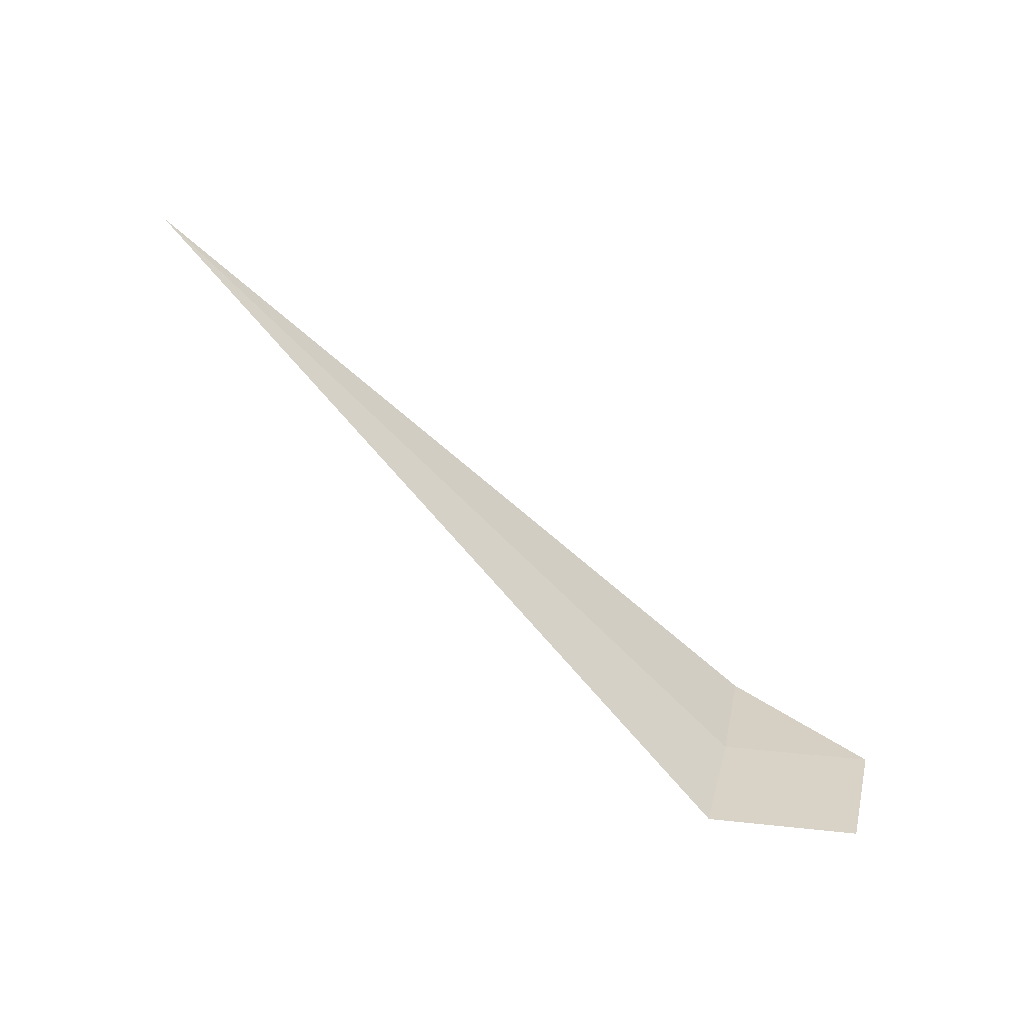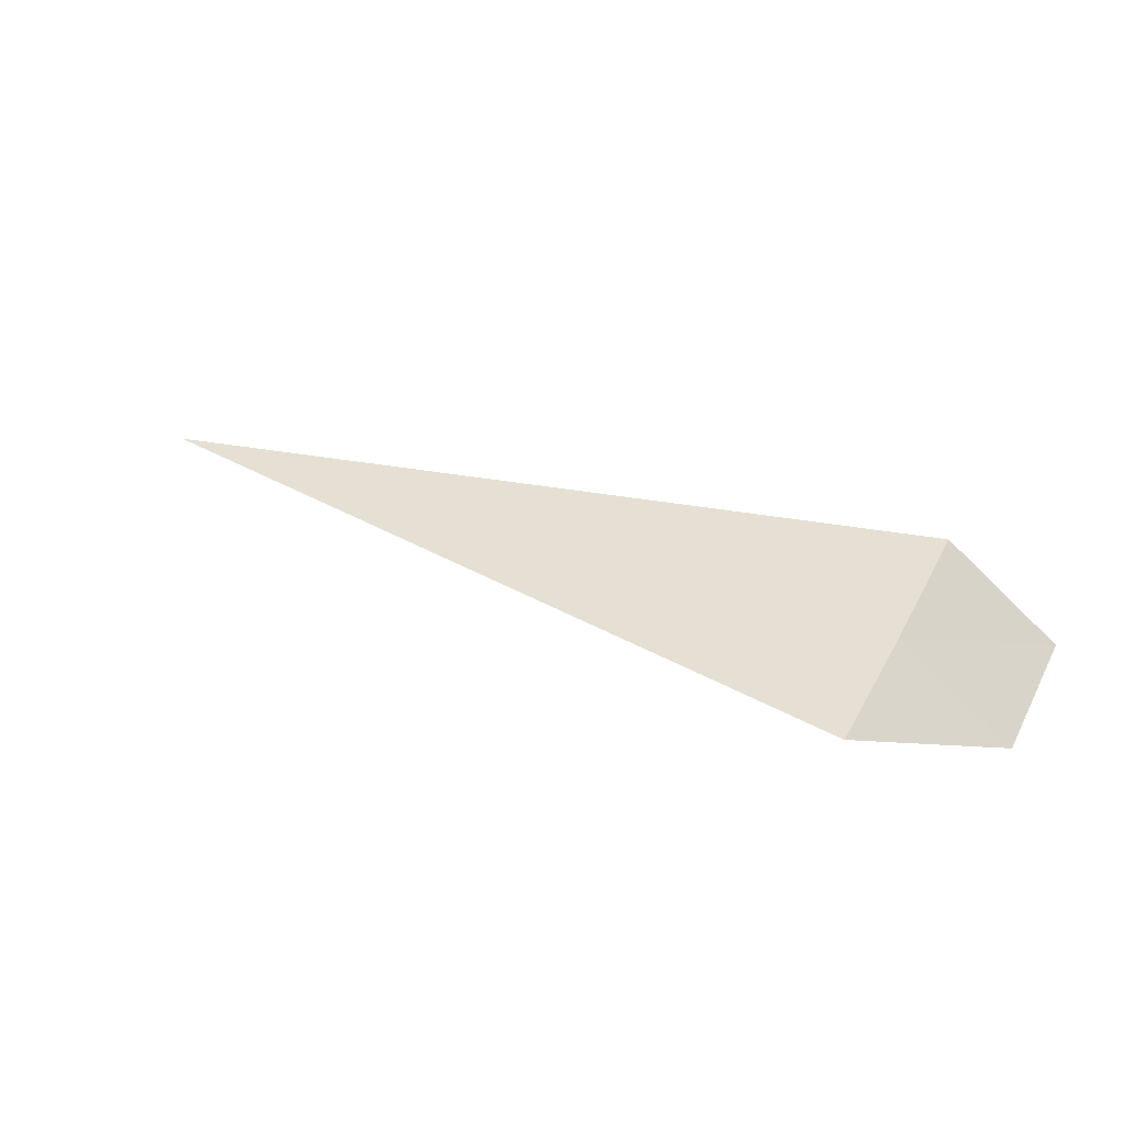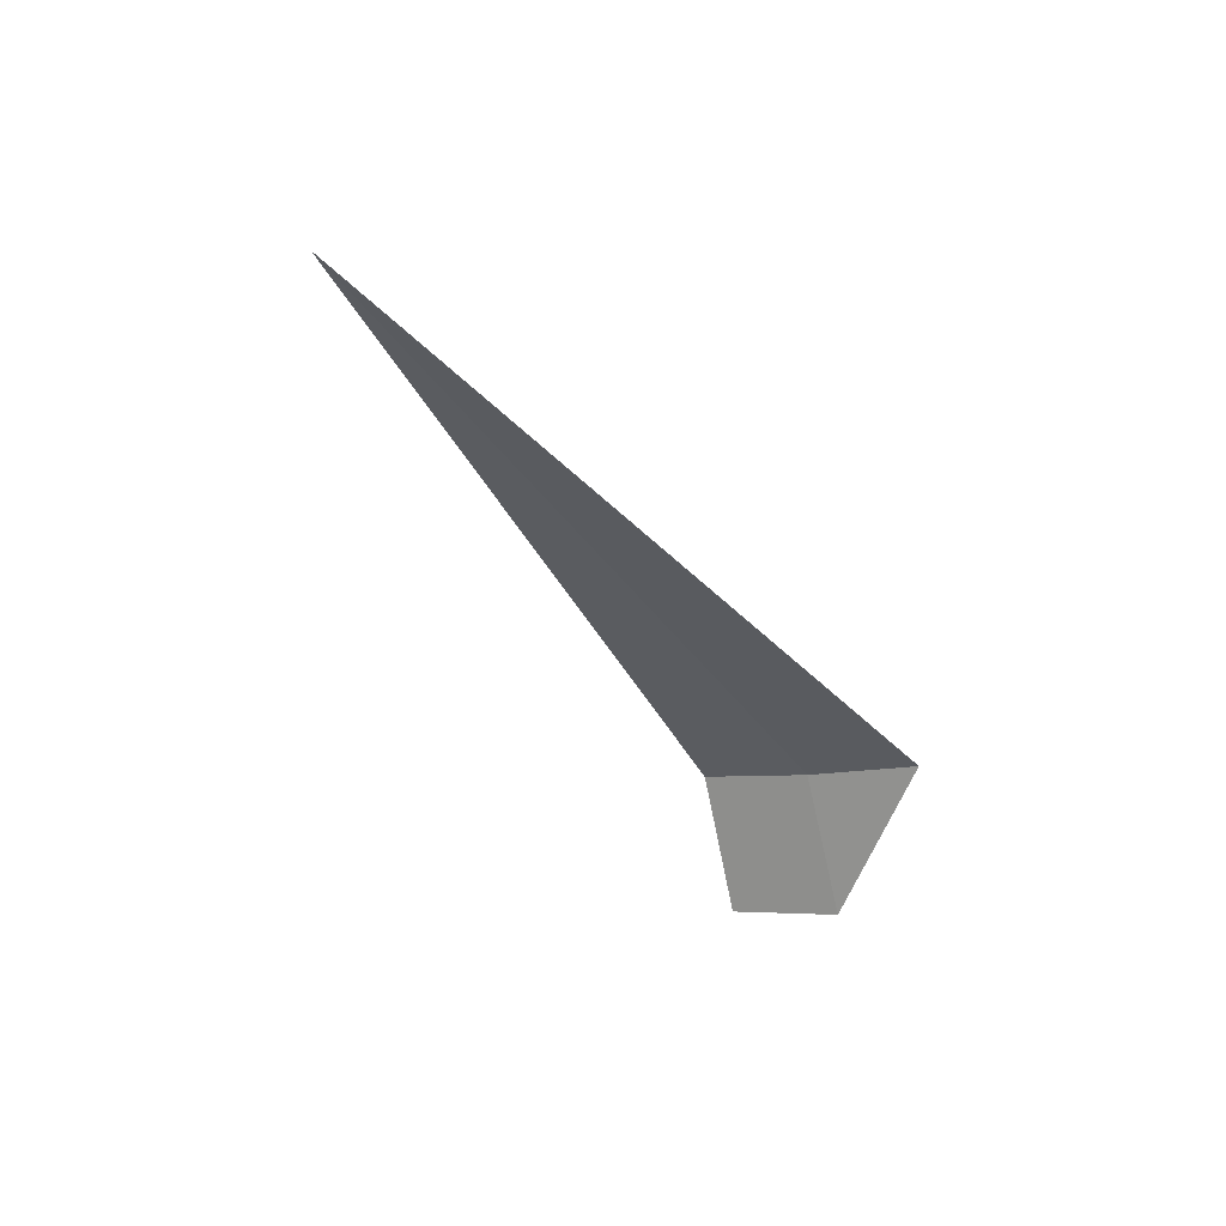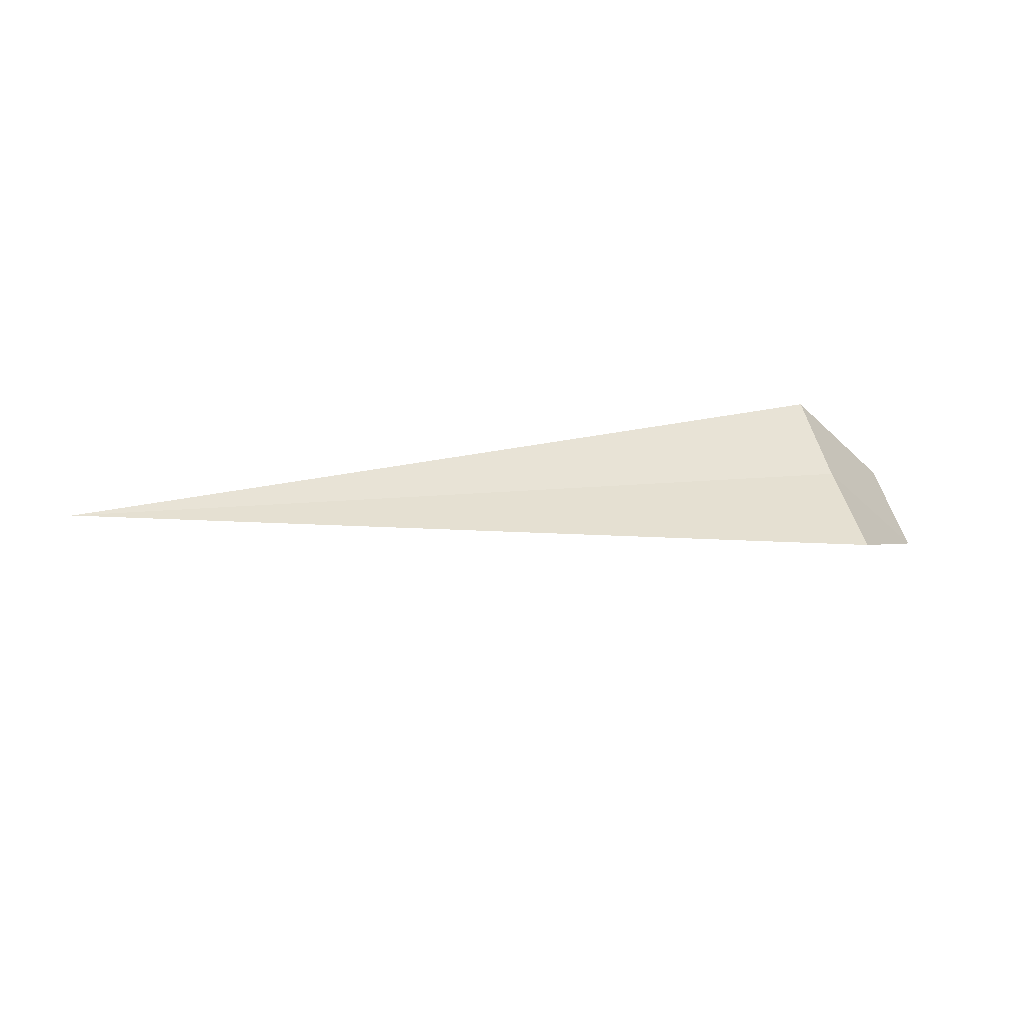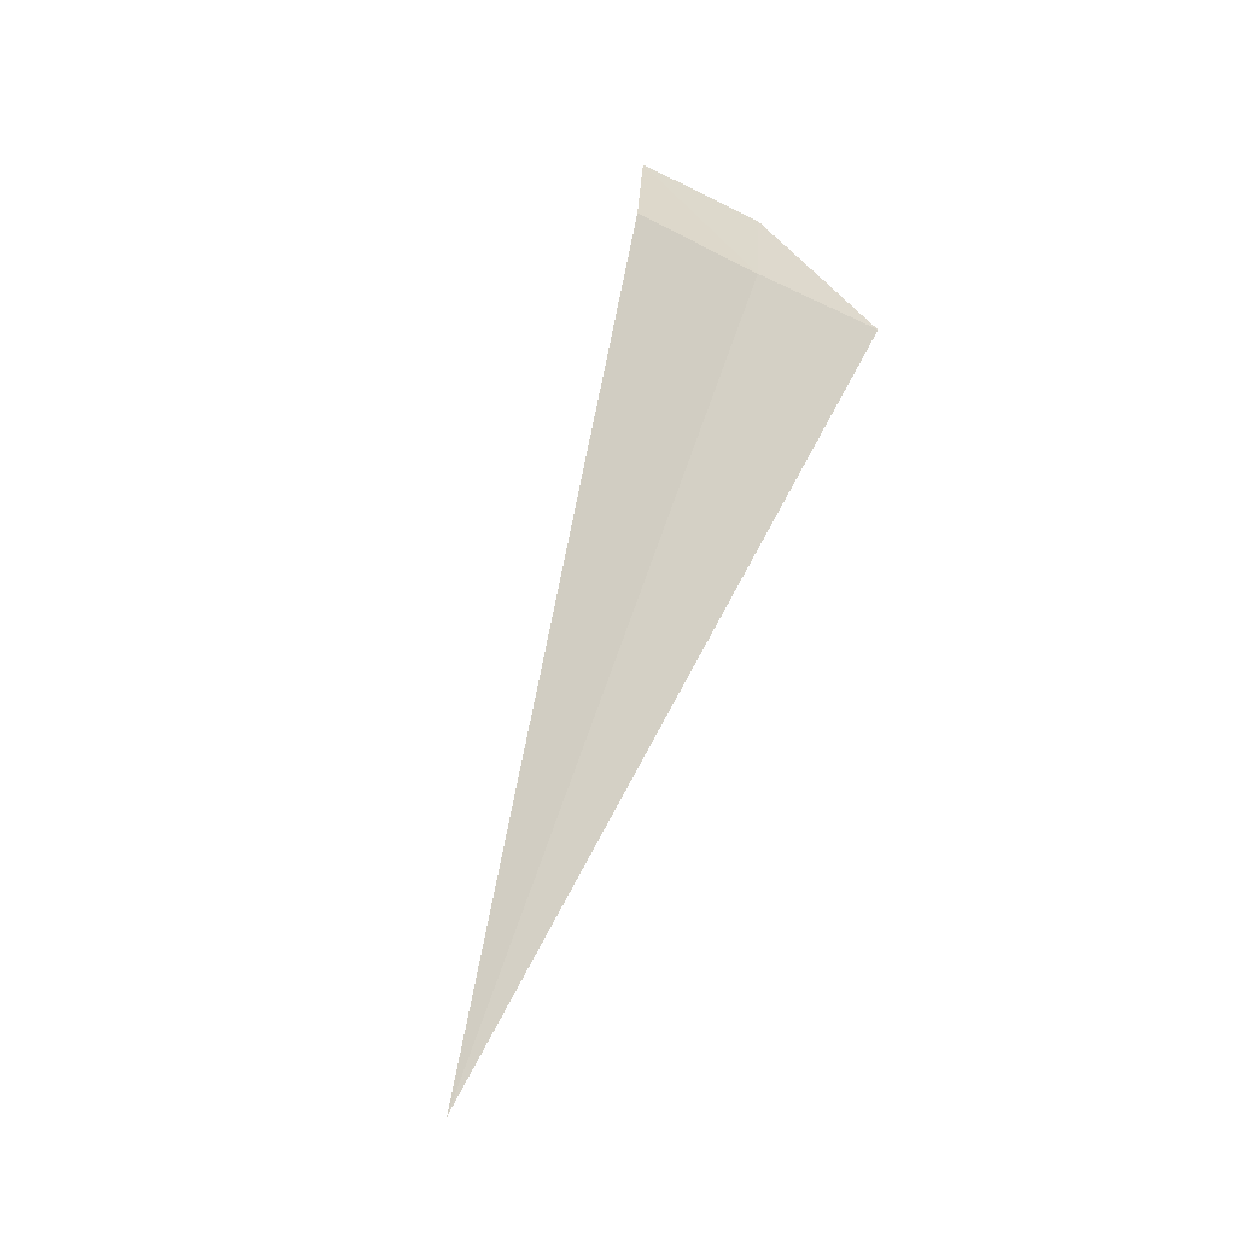
<metadata>
{"format":"obj","ext":"obj","renderer":"f3d","projection":"perspective","resolution":1024,"background":"white","views":[{"elev":-75.1,"azim":135.6,"up":"+Y"},{"elev":30.3,"azim":-150.7,"up":"+Z"},{"elev":-39.9,"azim":121.9,"up":"+Z"},{"elev":21.2,"azim":171.1,"up":"+Z"},{"elev":71.7,"azim":109.4,"up":"+Z"}]}
</metadata>
<code>
v -2.028 13.42 21.17
v -2.028 12.85 21.37
v -2.536 12.71 20.89
v -2.542 13.29 20.69
v -2.028 14 21
v 1.867 13.42 21.17
f 1 3 2
f 1 5 4
f 1 4 3
f 1 6 5
f 1 2 6

</code>
